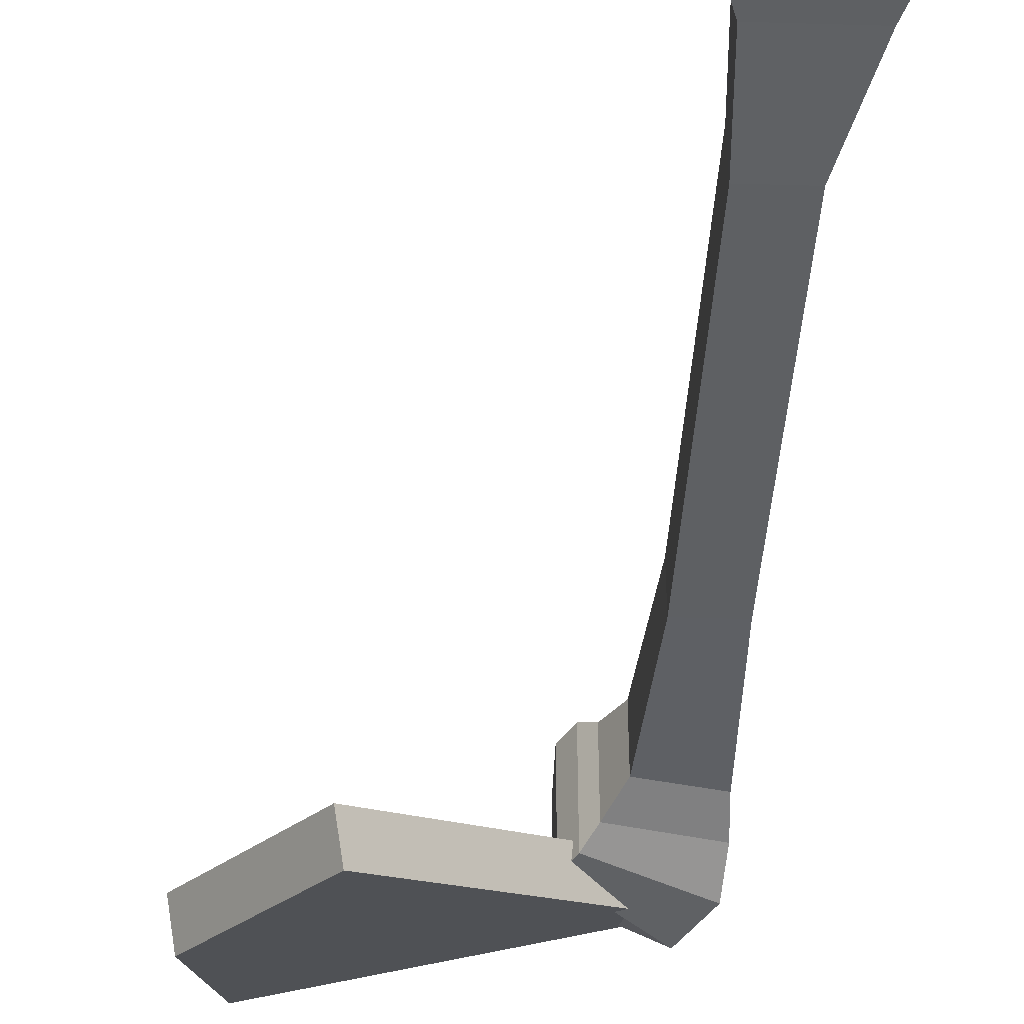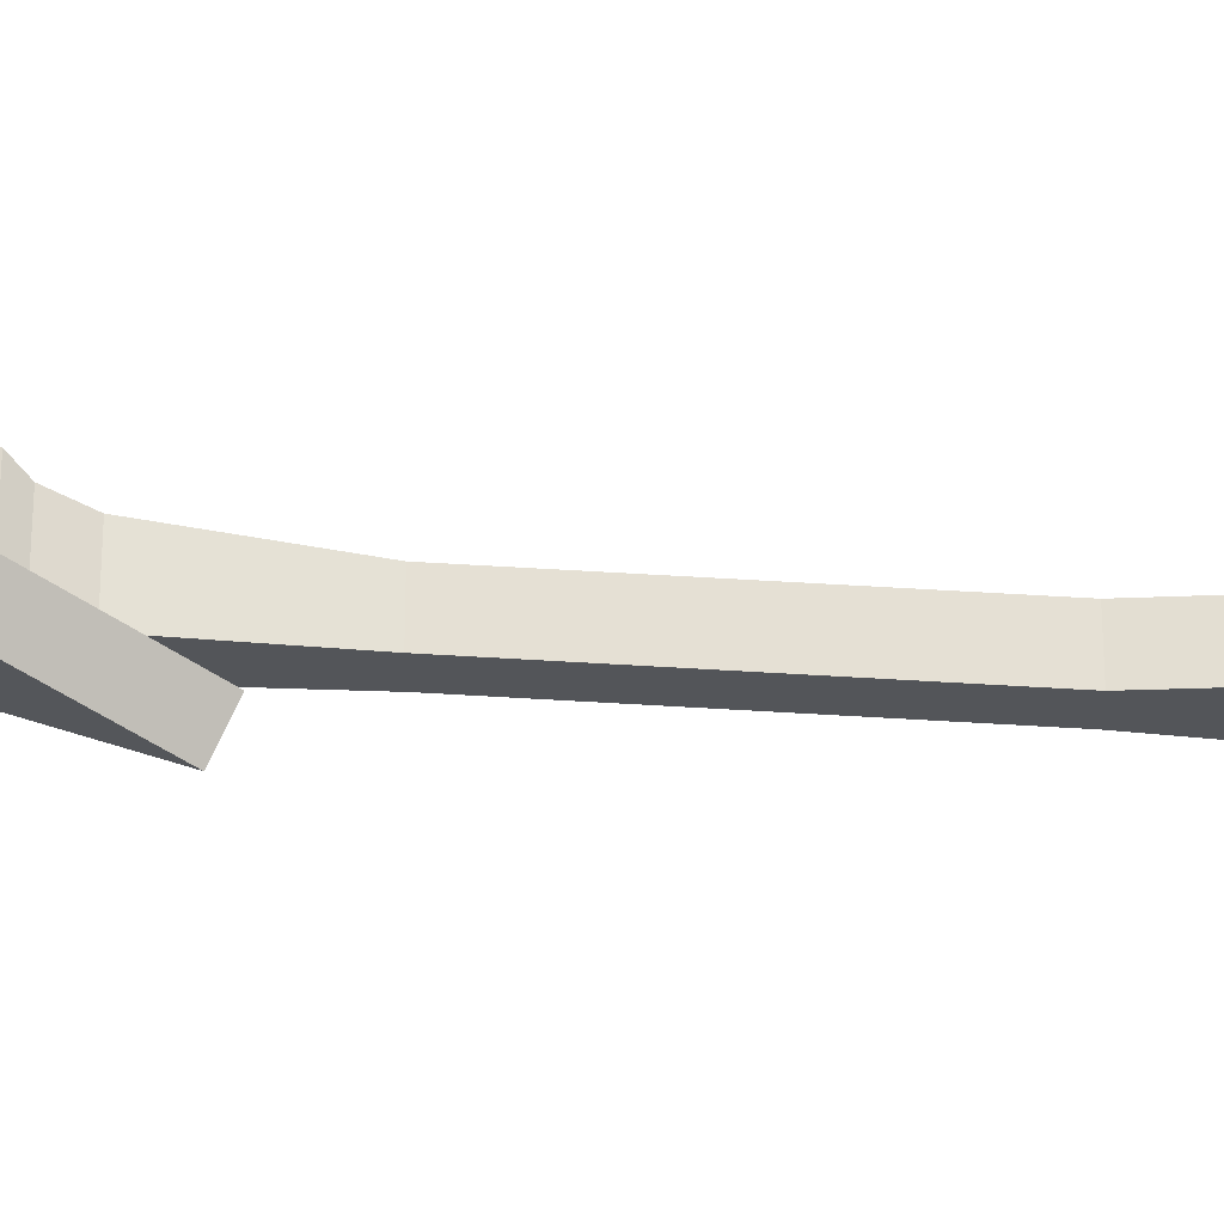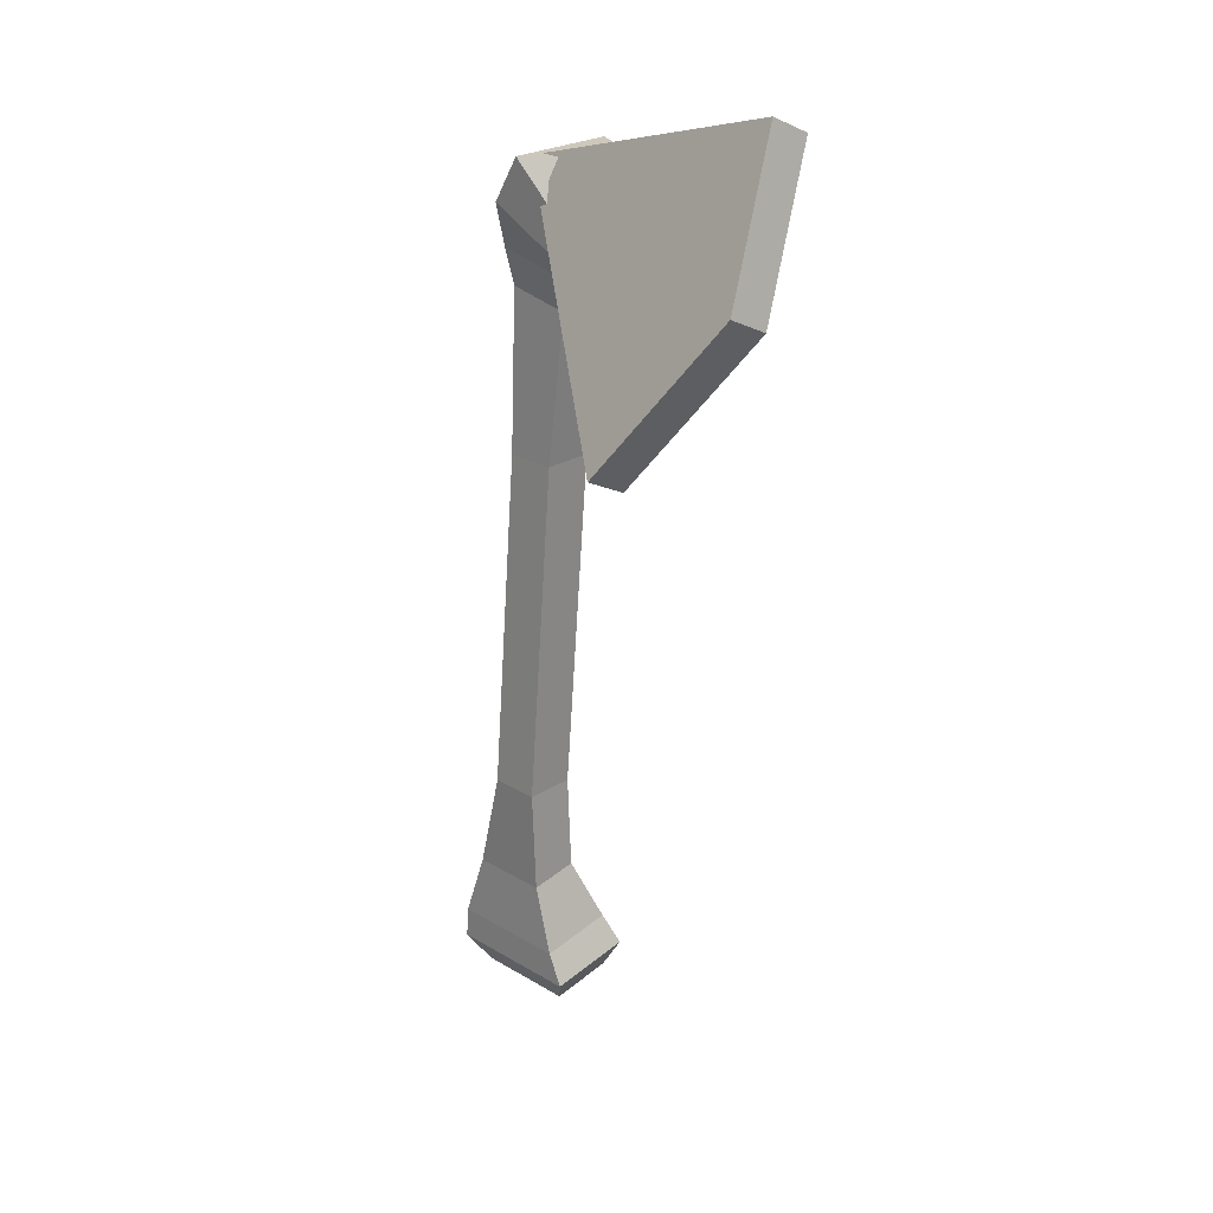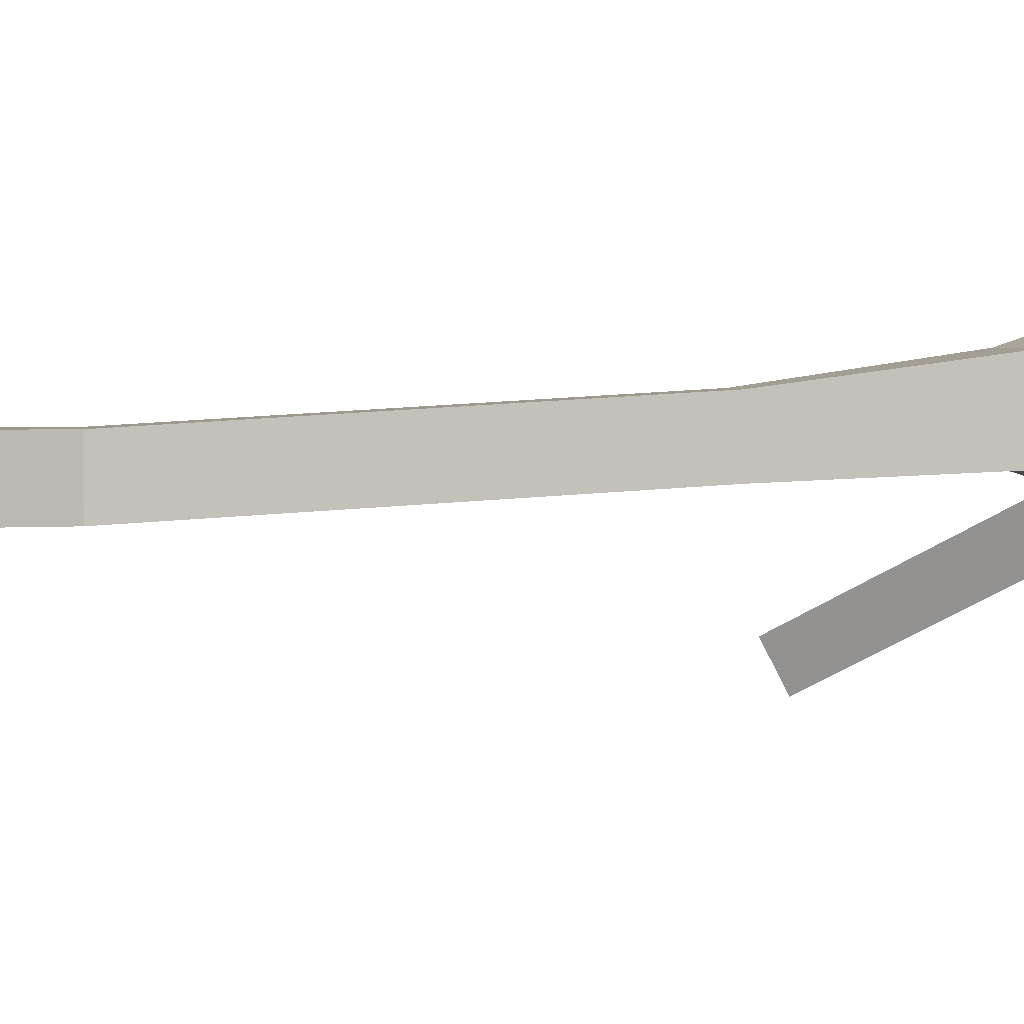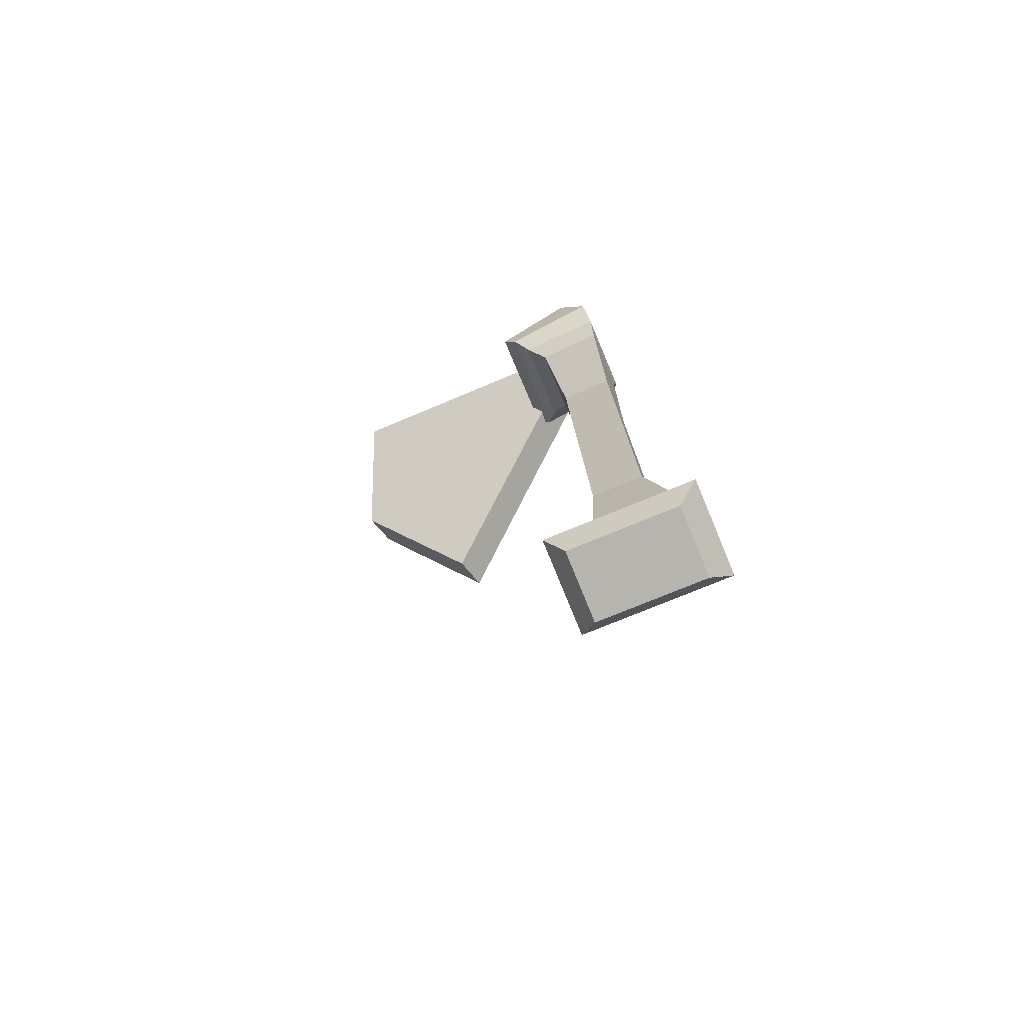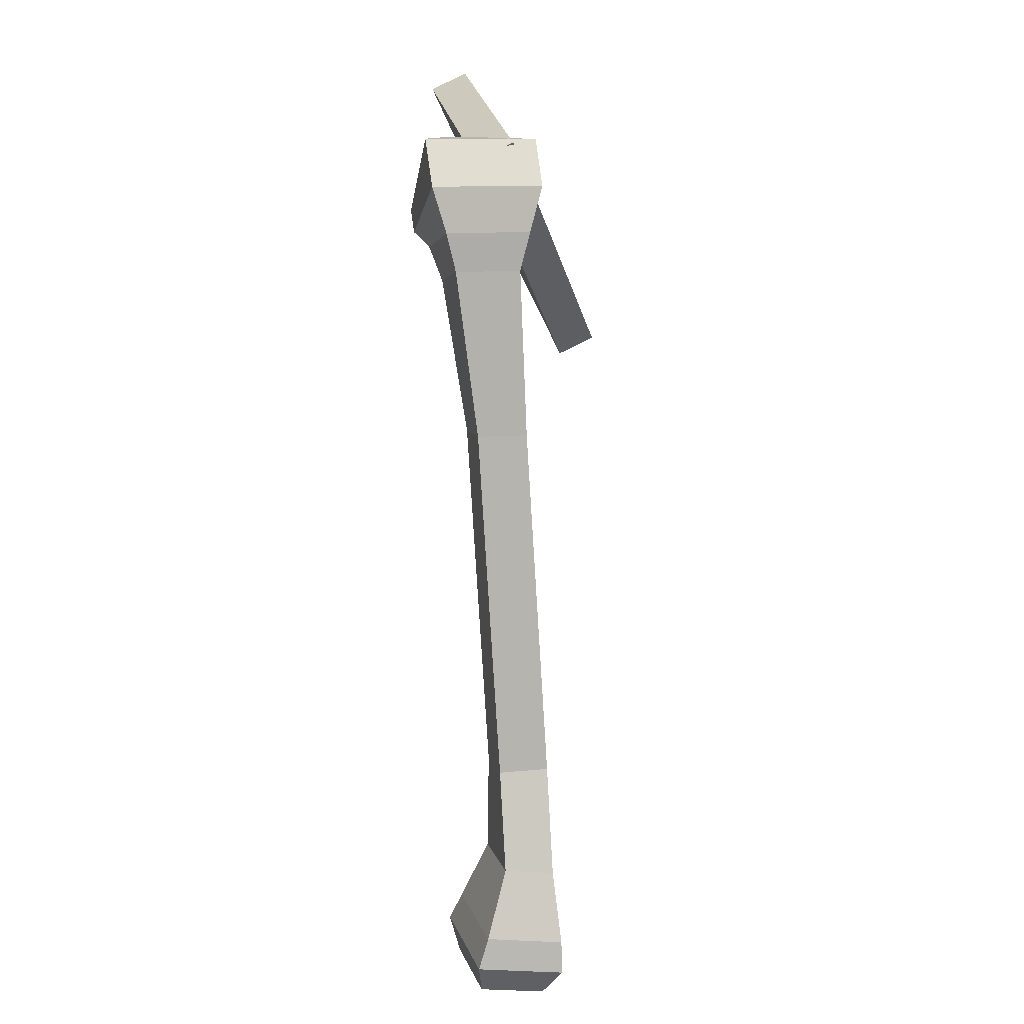
<metadata>
{"format":"obj","ext":"obj","renderer":"f3d","projection":"perspective","resolution":1024,"background":"white","views":[{"elev":-45.4,"azim":-1.9,"up":"+Z"},{"elev":-24.0,"azim":-88.7,"up":"+Z"},{"elev":24.4,"azim":-135.8,"up":"+Y"},{"elev":2.8,"azim":82.8,"up":"+Z"},{"elev":-73.4,"azim":22.7,"up":"+Y"},{"elev":10.5,"azim":75.9,"up":"+Y"}]}
</metadata>
<code>
o left_arm_upper_Cube.022
v 0.4207 5.27 -0.1803
v 0.7786 5.63 0.06468
v 0.4323 5.3 -0.2405
v 0.7902 5.66 0.004421
v 0.2429 5.523 -0.09107
v 0.2869 5.764 0.03562
v 0.2545 5.552 -0.1513
v 0.2985 5.794 -0.02464
v 0.8334 5.514 0.128
v 0.7049 5.669 0.1075
v 0.8334 5.514 -0.01348
v 0.7049 5.669 0.006949
v 0.695 5.485 0.128
v 0.6491 5.585 0.1075
v 0.695 5.485 -0.01348
v 0.6491 5.585 0.006949
v 0.8308 5.175 0.07536
v 0.8308 5.175 -0.008791
v 0.7467 5.175 0.07536
v 0.7467 5.175 -0.008791
v 0.7237 5.43 0.0026
v 0.8308 5.45 0.0026
v 0.8308 5.45 0.1119
v 0.7237 5.43 0.1119
v 0.7811 5.666 0.151
v 0.7811 5.666 -0.0365
v 0.6521 5.547 -0.0365
v 0.6521 5.547 0.151
v 0.828 5.589 -0.03556
v 0.6737 5.51 -0.03556
v 0.6737 5.51 0.1501
v 0.828 5.589 0.1501
v 0.8468 4.591 0.04208
v 0.8468 4.591 -0.04207
v 0.7626 4.591 0.04208
v 0.7626 4.591 -0.04207
v 0.8902 4.429 0.04307
v 0.8902 4.416 -0.04119
v 0.7562 4.429 0.04307
v 0.7562 4.416 -0.04119
v 0.9254 4.323 0.08234
v 0.9254 4.303 -0.04743
v 0.7191 4.323 0.08234
v 0.7191 4.303 -0.04743
v 0.9288 4.271 0.09942
v 0.9288 4.249 -0.04855
v 0.6936 4.271 0.09942
v 0.6936 4.249 -0.04855
v 0.896 4.219 0.08741
v 0.896 4.202 -0.02169
v 0.7226 4.219 0.08741
v 0.7226 4.202 -0.02169
f 1 3 4 2
f 3 7 8 4
f 7 5 6 8
f 5 1 2 6
f 3 1 5 7
f 8 6 2 4
f 25 26 12 10
f 26 27 16 12
f 27 28 14 16
f 28 25 10 14
f 22 18 20 21
f 16 14 10 12
f 19 35 33 17
f 23 17 18 22
f 21 20 19 24
f 24 19 17 23
f 13 24 23 9
f 15 21 24 13
f 9 23 22 11
f 11 22 21 15
f 31 32 25 28
f 30 31 28 27
f 29 30 27 26
f 32 29 26 25
f 9 11 29 32
f 11 15 30 29
f 15 13 31 30
f 13 9 32 31
f 36 40 39 35
f 18 34 36 20
f 20 36 35 19
f 17 33 34 18
f 39 43 41 37
f 33 37 38 34
f 35 39 37 33
f 34 38 40 36
f 44 48 47 43
f 38 42 44 40
f 40 44 43 39
f 37 41 42 38
f 48 52 51 47
f 41 45 46 42
f 43 47 45 41
f 42 46 48 44
f 50 49 51 52
f 45 49 50 46
f 47 51 49 45
f 46 50 52 48

</code>
